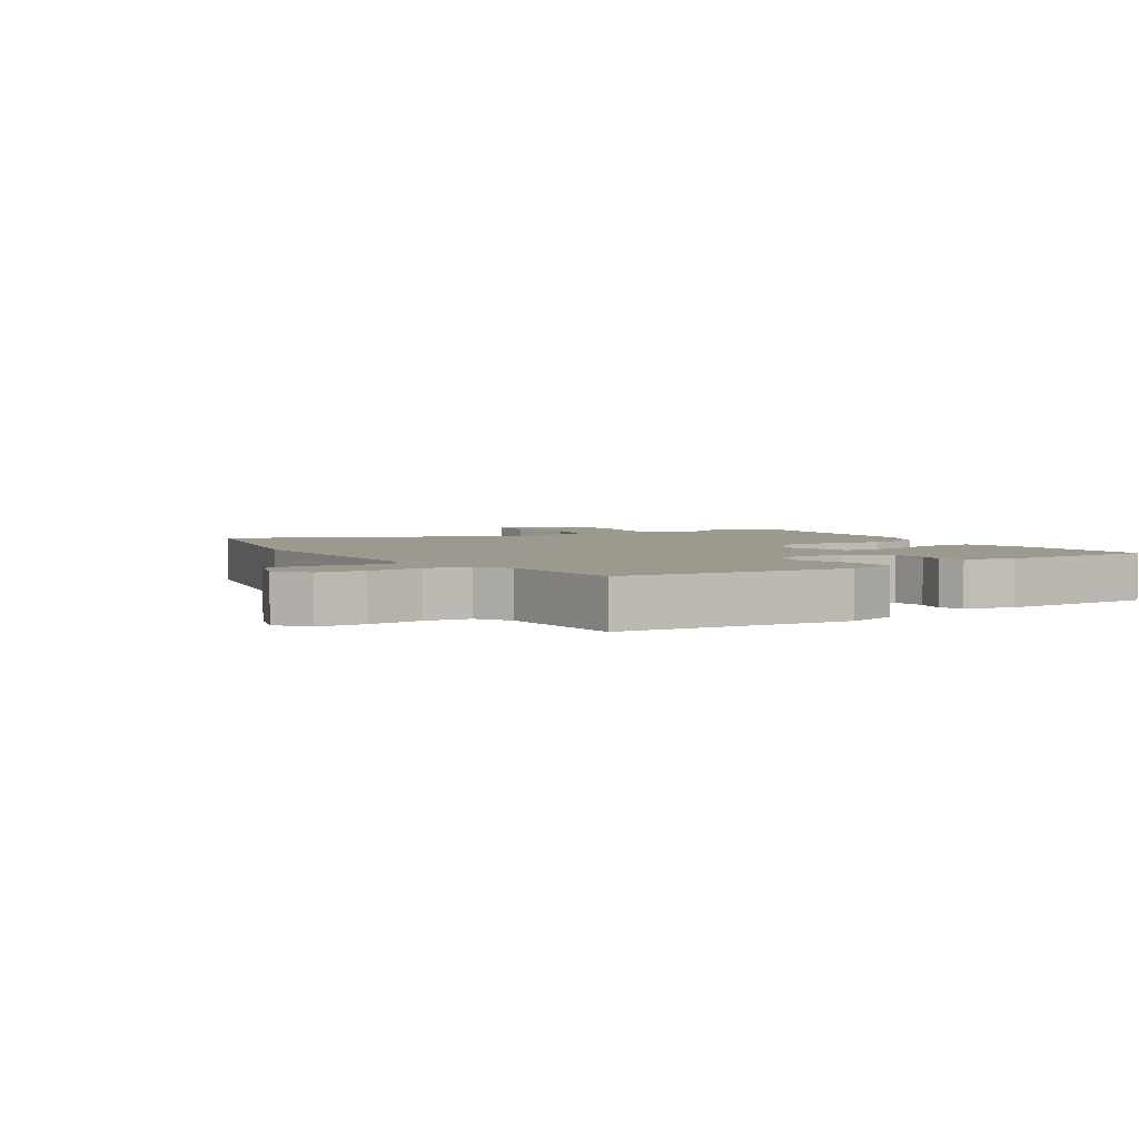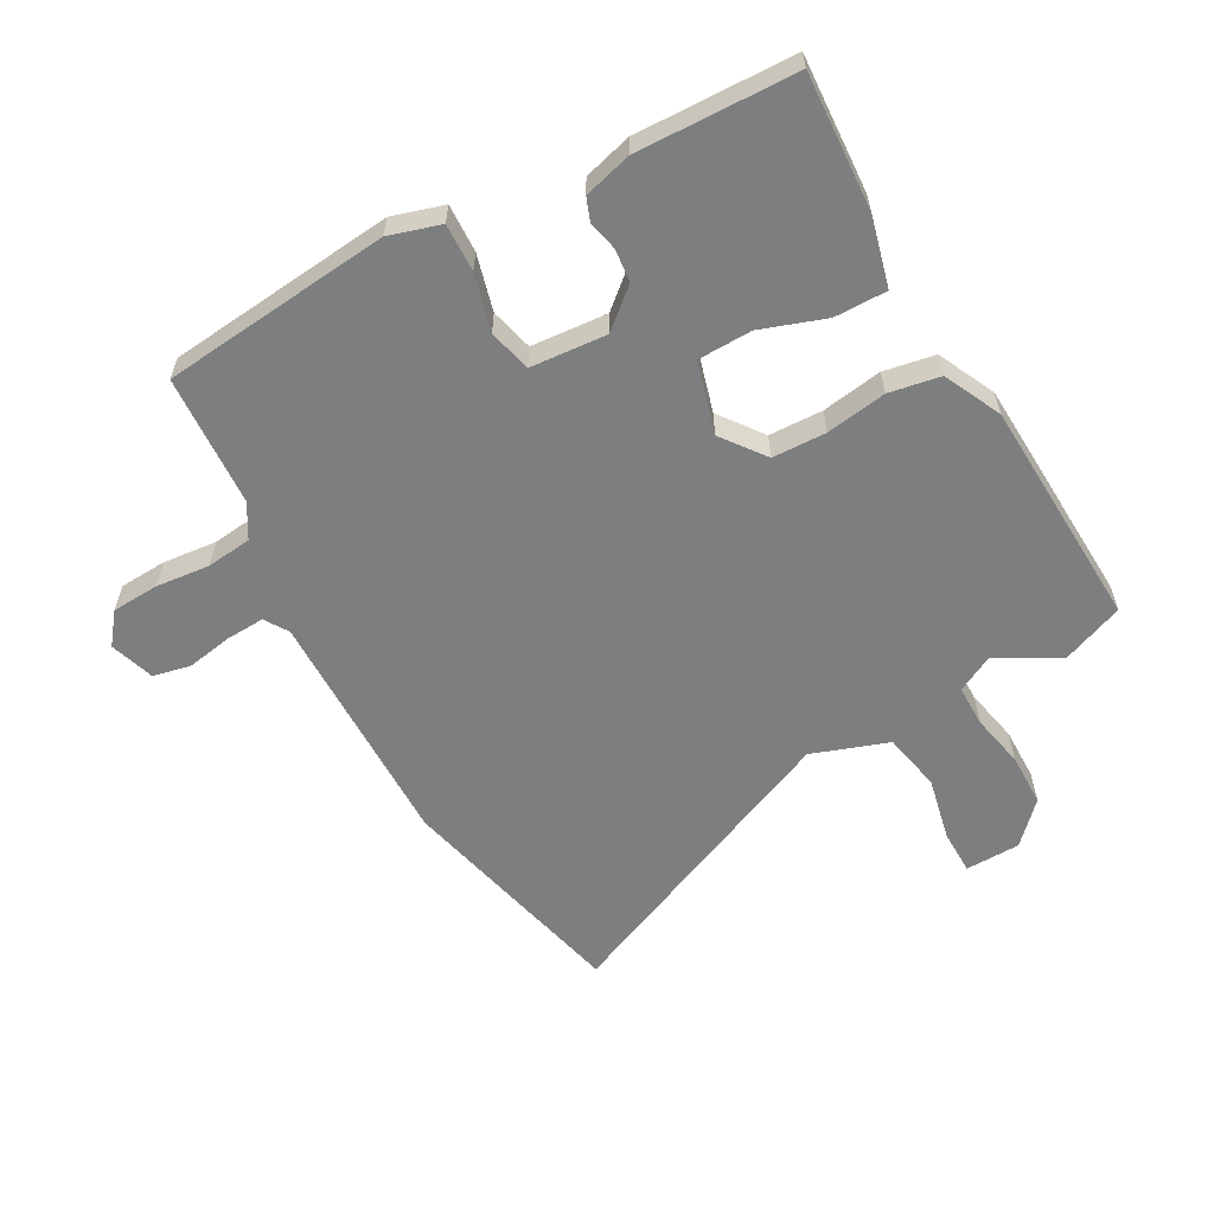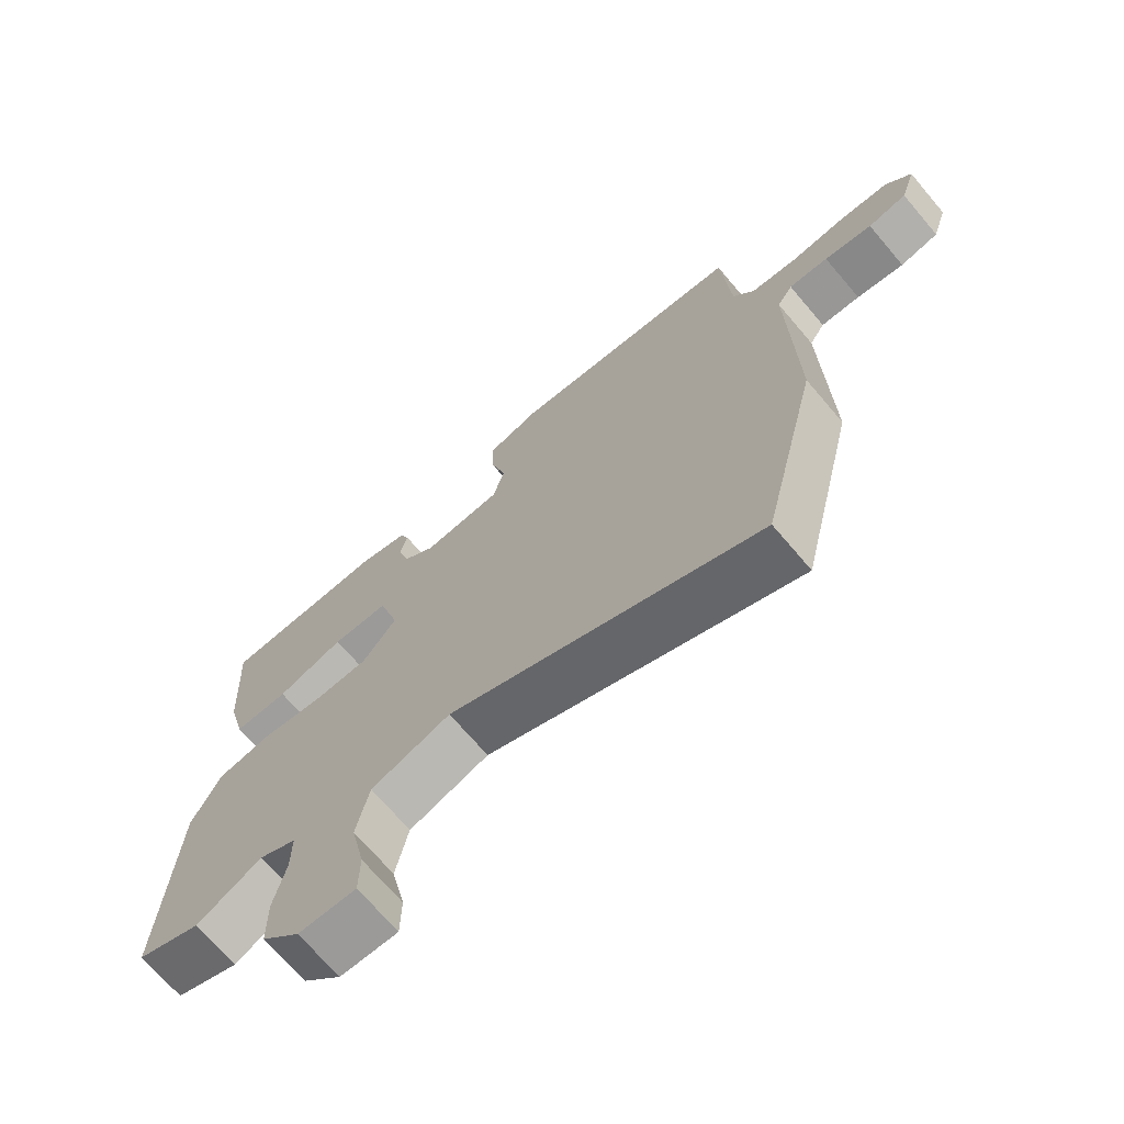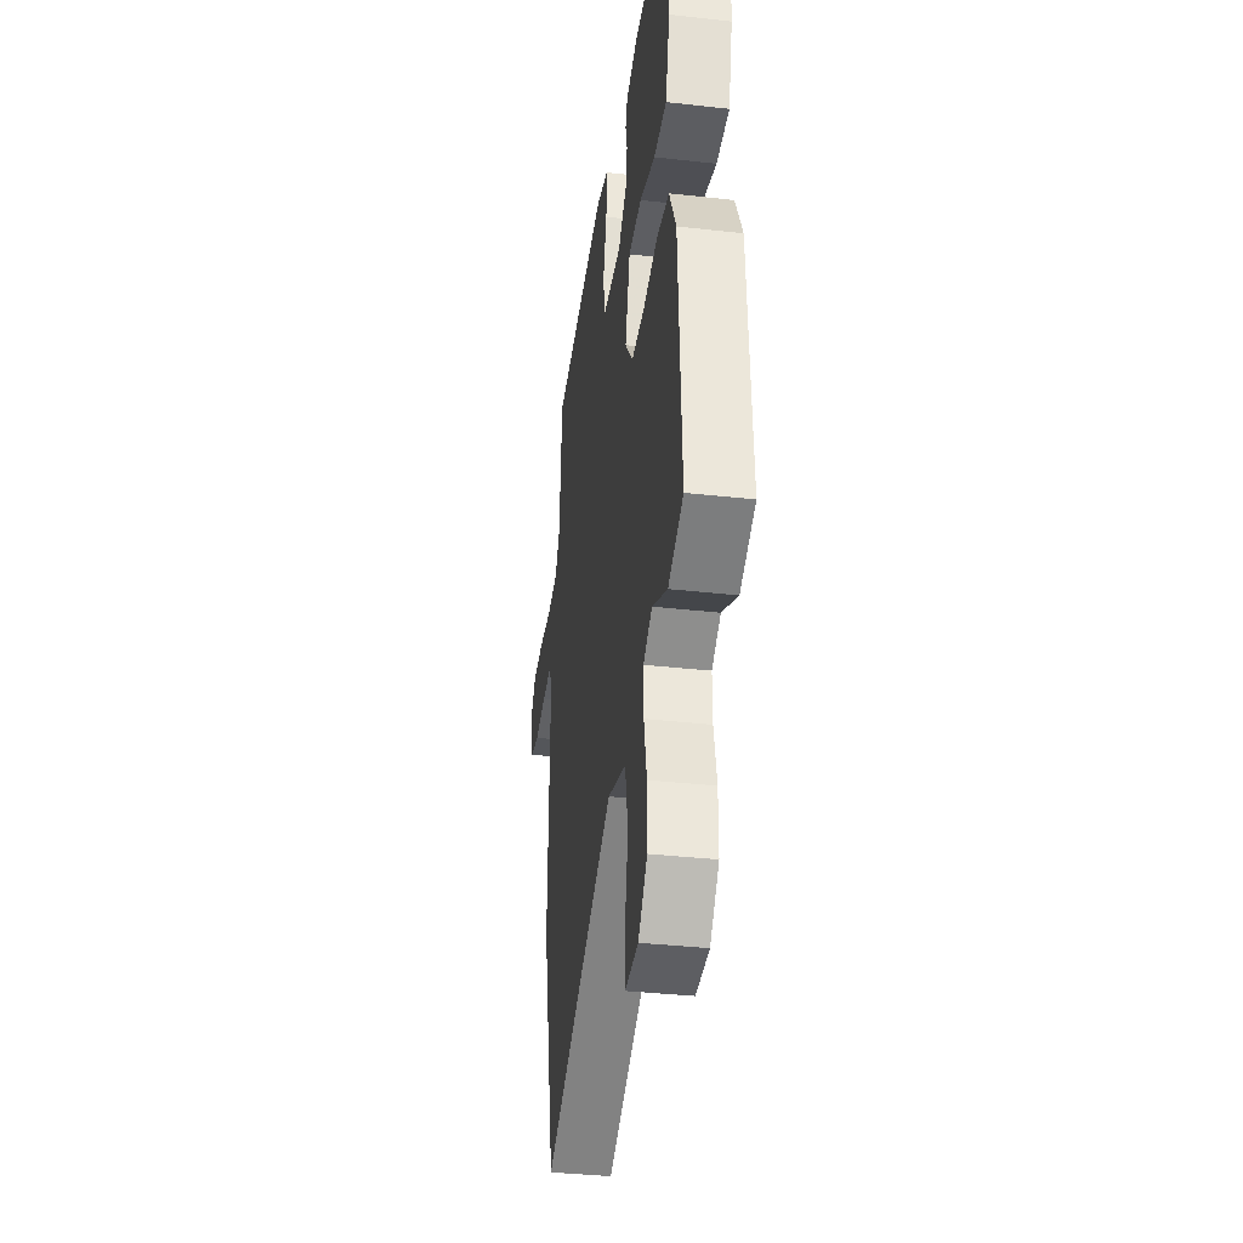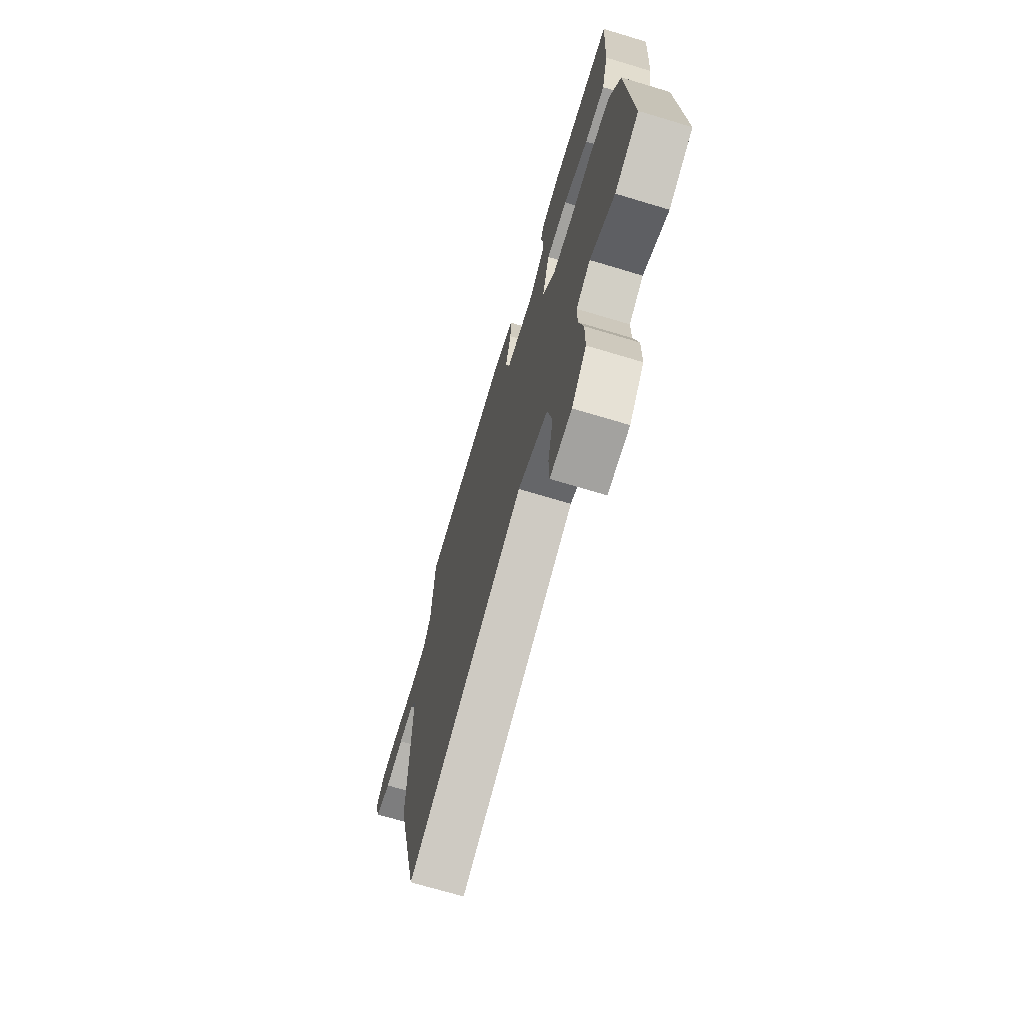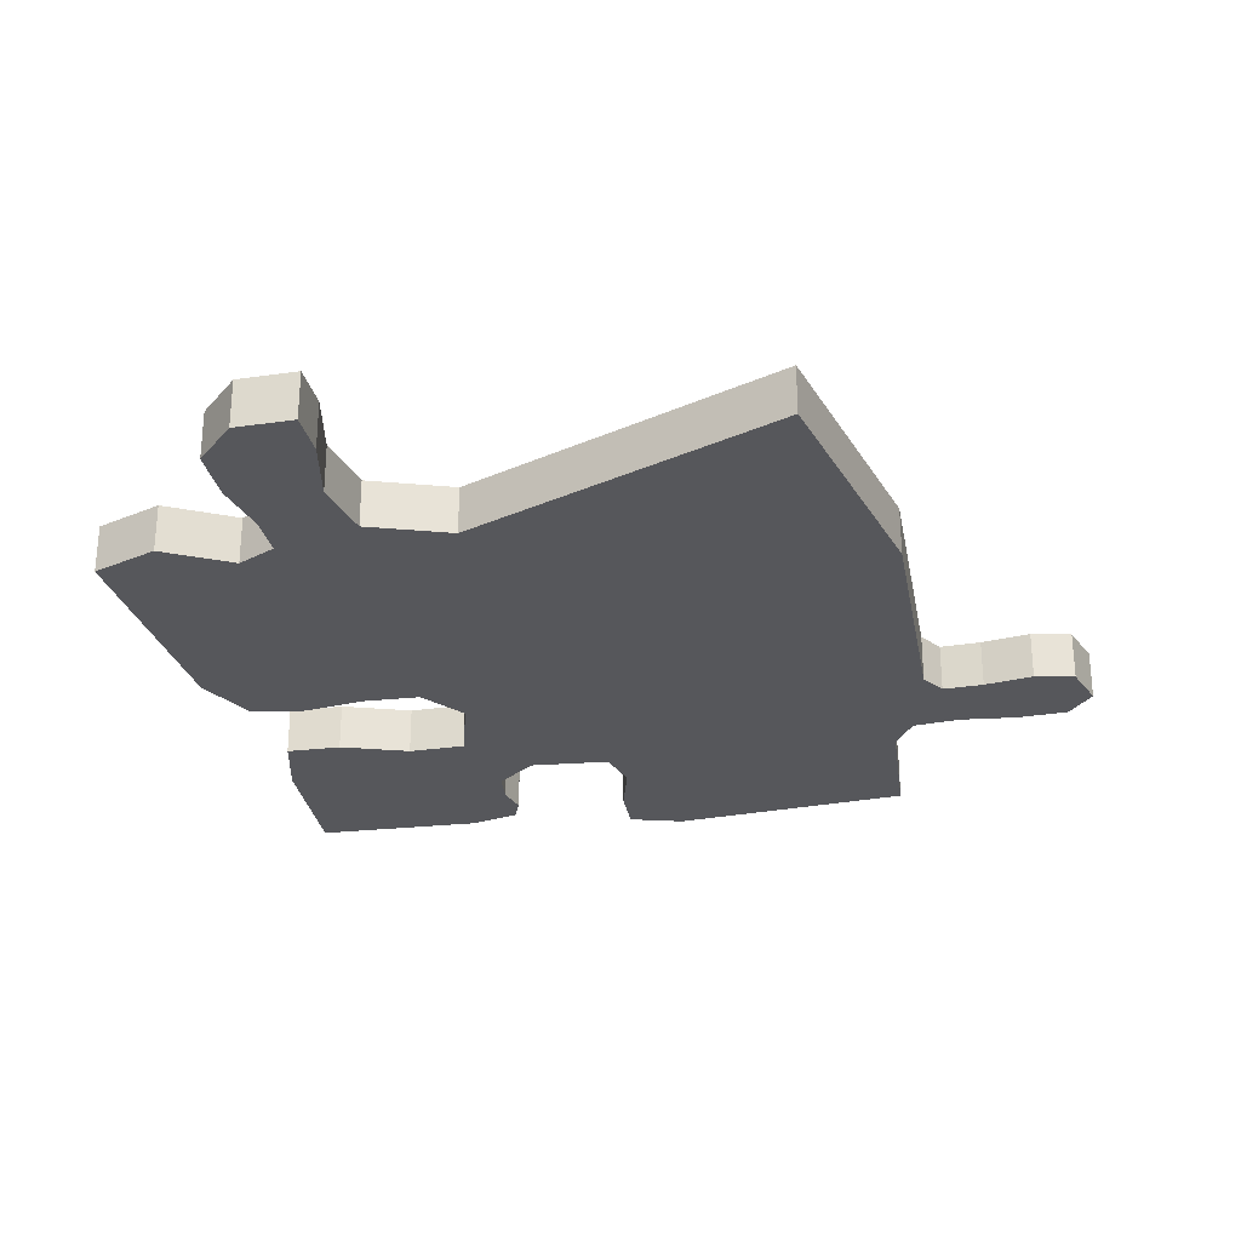
<metadata>
{"format":"obj","ext":"obj","renderer":"f3d","projection":"perspective","resolution":1024,"background":"white","views":[{"elev":3.5,"azim":-32.2,"up":"+Y"},{"elev":-59.3,"azim":29.1,"up":"+Y"},{"elev":-70.5,"azim":-139.6,"up":"+Z"},{"elev":-37.4,"azim":81.8,"up":"+Z"},{"elev":-71.2,"azim":73.3,"up":"+Z"},{"elev":-27.4,"azim":-168.7,"up":"+Y"}]}
</metadata>
<code>
v 0.501 0.07 0.455
v 0.488 0.07 0.236
v 0.46 0.07 0.126
v 0.376 0.07 0.127
v 0.273 0.07 0.163
v 0.186 0.07 0.161
v 0.154 0.07 0.047
v 0.206 0.07 -0.022
v 0.292 0.07 -0.025
v 0.389 0.07 -0.01
v 0.471 0.07 -0.025
v 0.515 0.07 -0.117
v 0.533 0.07 -0.487
v 0.434 0.07 -0.526
v 0.334 0.07 -0.471
v 0.276 0.07 -0.501
v 0.276 0.07 -0.568
v 0.294 0.07 -0.654
v 0.293 0.07 -0.739
v 0.233 0.07 -0.802
v 0.145 0.07 -0.804
v 0.144 0.07 -0.733
v 0.166 0.07 -0.63
v 0.147 0.07 -0.536
v 0.025 0.07 -0.493
v -0.453 0.07 -0.698
v -0.542 0.07 -0.322
v -0.536 0.07 0.065
v -0.56 0.07 0.103
v -0.621 0.07 0.1
v -0.695 0.07 0.087
v -0.755 0.07 0.1
v -0.778 0.07 0.171
v -0.739 0.07 0.22
v -0.663 0.07 0.224
v -0.577 0.07 0.215
v -0.505 0.07 0.223
v -0.473 0.07 0.277
v -0.46 0.07 0.487
v -0.094 0.07 0.523
v -0.012 0.07 0.498
v -0.015 0.07 0.421
v -0.039 0.07 0.331
v -0.022 0.07 0.263
v 0.1 0.07 0.253
v 0.161 0.07 0.305
v 0.167 0.07 0.358
v 0.156 0.07 0.405
v 0.17 0.07 0.442
v 0.247 0.07 0.463
v 0.501 0 0.455
v 0.488 0 0.236
v 0.46 0 0.126
v 0.376 0 0.127
v 0.273 0 0.163
v 0.186 0 0.161
v 0.154 0 0.047
v 0.206 0 -0.022
v 0.292 0 -0.025
v 0.389 0 -0.01
v 0.471 0 -0.025
v 0.515 0 -0.117
v 0.533 0 -0.487
v 0.434 0 -0.526
v 0.334 0 -0.471
v 0.276 0 -0.501
v 0.276 0 -0.568
v 0.294 0 -0.654
v 0.293 0 -0.739
v 0.233 0 -0.802
v 0.145 0 -0.804
v 0.144 0 -0.733
v 0.166 0 -0.63
v 0.147 0 -0.536
v 0.025 0 -0.493
v -0.453 0 -0.698
v -0.542 0 -0.322
v -0.536 0 0.065
v -0.56 0 0.103
v -0.621 0 0.1
v -0.695 0 0.087
v -0.755 0 0.1
v -0.778 0 0.171
v -0.739 0 0.22
v -0.663 0 0.224
v -0.577 0 0.215
v -0.505 0 0.223
v -0.473 0 0.277
v -0.46 0 0.487
v -0.094 0 0.523
v -0.012 0 0.498
v -0.015 0 0.421
v -0.039 0 0.331
v -0.022 0 0.263
v 0.1 0 0.253
v 0.161 0 0.305
v 0.167 0 0.358
v 0.156 0 0.405
v 0.17 0 0.442
v 0.247 0 0.463
f 47 48 49 50
f 46 47 50 1
f 45 46 1 2
f 40 41 42 43
f 38 39 40 43
f 37 38 43 44
f 36 37 44 45
f 34 35 36
f 33 34 36
f 30 31 32 33
f 29 30 33 36
f 28 29 36 45
f 25 26 27 28
f 24 25 28 45
f 20 21 22 23
f 17 18 19 20
f 16 17 20 23
f 12 13 14 15
f 12 15 16
f 9 10 11 12
f 8 9 12 16
f 7 8 16 23
f 2 3 4 5
f 2 5 6
f 45 2 6
f 7 23 24 45
f 6 7 45
f 100 99 98 97
f 51 100 97 96
f 52 51 96 95
f 93 92 91 90
f 93 90 89 88
f 94 93 88 87
f 95 94 87 86
f 86 85 84
f 86 84 83
f 83 82 81 80
f 86 83 80 79
f 95 86 79 78
f 78 77 76 75
f 95 78 75 74
f 73 72 71 70
f 70 69 68 67
f 73 70 67 66
f 65 64 63 62
f 66 65 62
f 62 61 60 59
f 66 62 59 58
f 73 66 58 57
f 55 54 53 52
f 56 55 52
f 56 52 95
f 95 74 73 57
f 95 57 56
f 1 51 52 2
f 2 52 53 3
f 3 53 54 4
f 4 54 55 5
f 5 55 56 6
f 6 56 57 7
f 7 57 58 8
f 8 58 59 9
f 9 59 60 10
f 10 60 61 11
f 11 61 62 12
f 12 62 63 13
f 13 63 64 14
f 14 64 65 15
f 15 65 66 16
f 16 66 67 17
f 17 67 68 18
f 18 68 69 19
f 19 69 70 20
f 20 70 71 21
f 21 71 72 22
f 22 72 73 23
f 23 73 74 24
f 24 74 75 25
f 25 75 76 26
f 26 76 77 27
f 27 77 78 28
f 28 78 79 29
f 29 79 80 30
f 30 80 81 31
f 31 81 82 32
f 32 82 83 33
f 33 83 84 34
f 34 84 85 35
f 35 85 86 36
f 36 86 87 37
f 37 87 88 38
f 38 88 89 39
f 39 89 90 40
f 40 90 91 41
f 41 91 92 42
f 42 92 93 43
f 43 93 94 44
f 44 94 95 45
f 45 95 96 46
f 46 96 97 47
f 47 97 98 48
f 48 98 99 49
f 49 99 100 50
f 50 100 51 1

</code>
